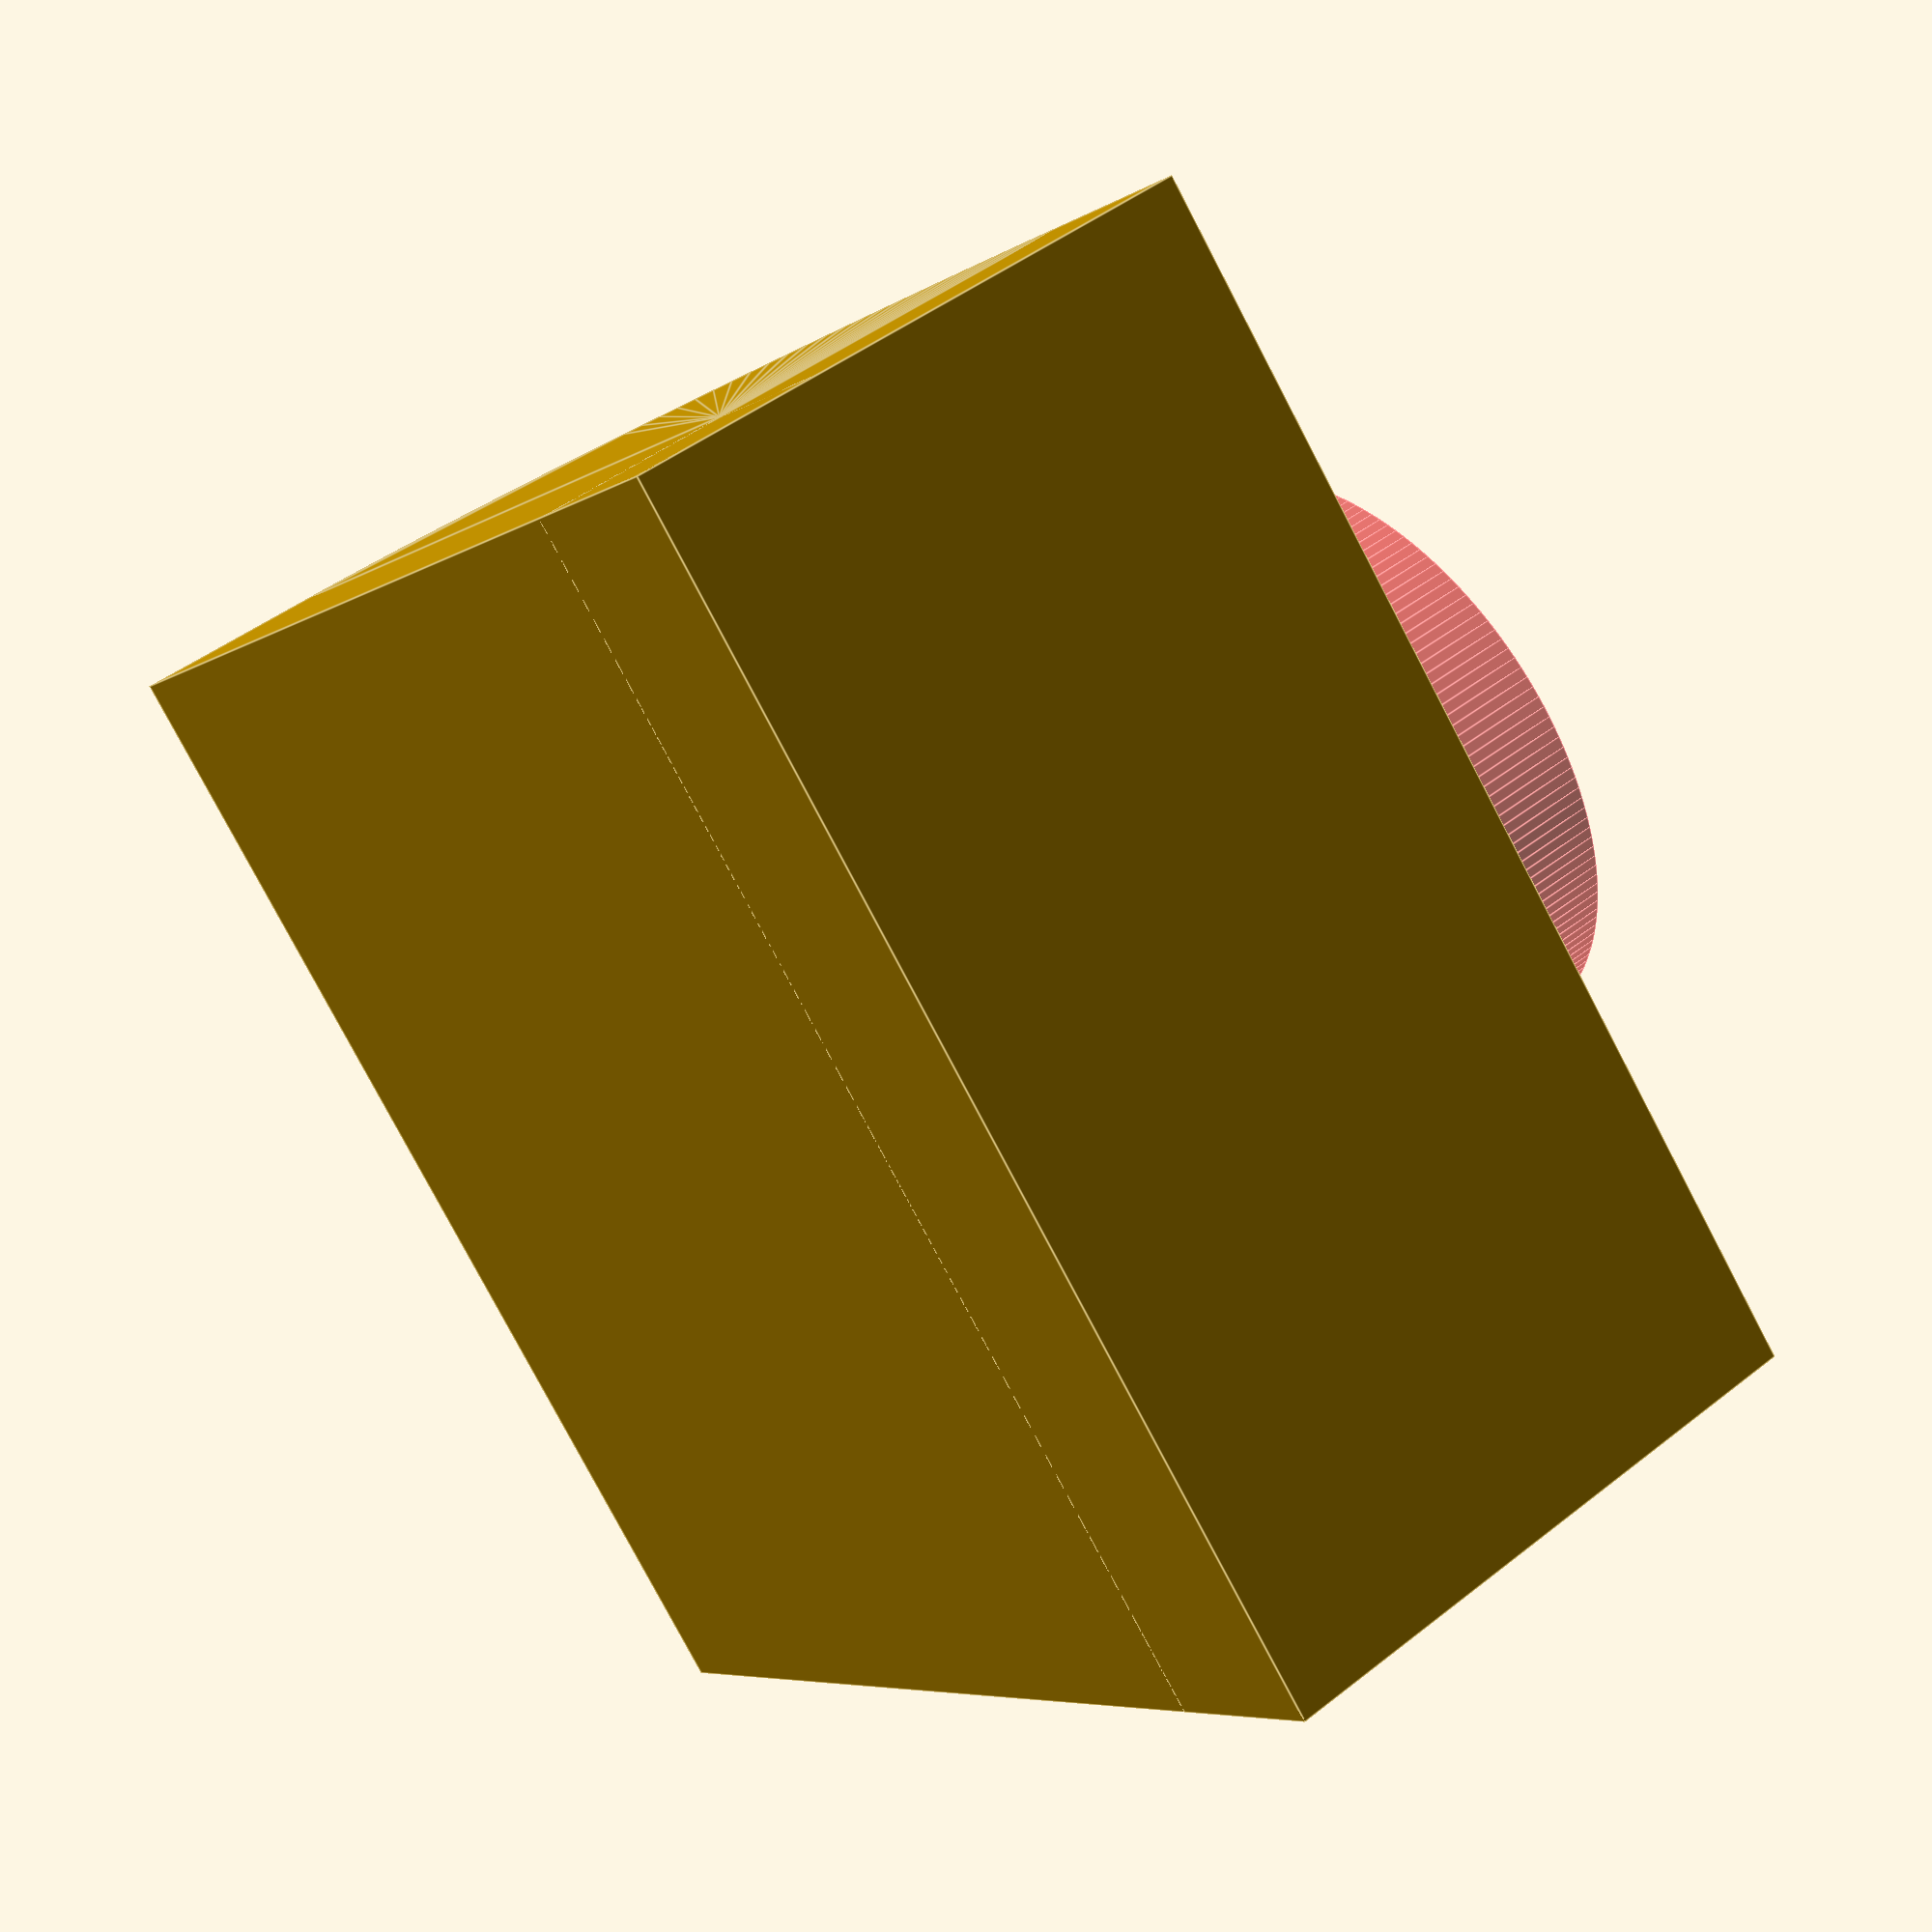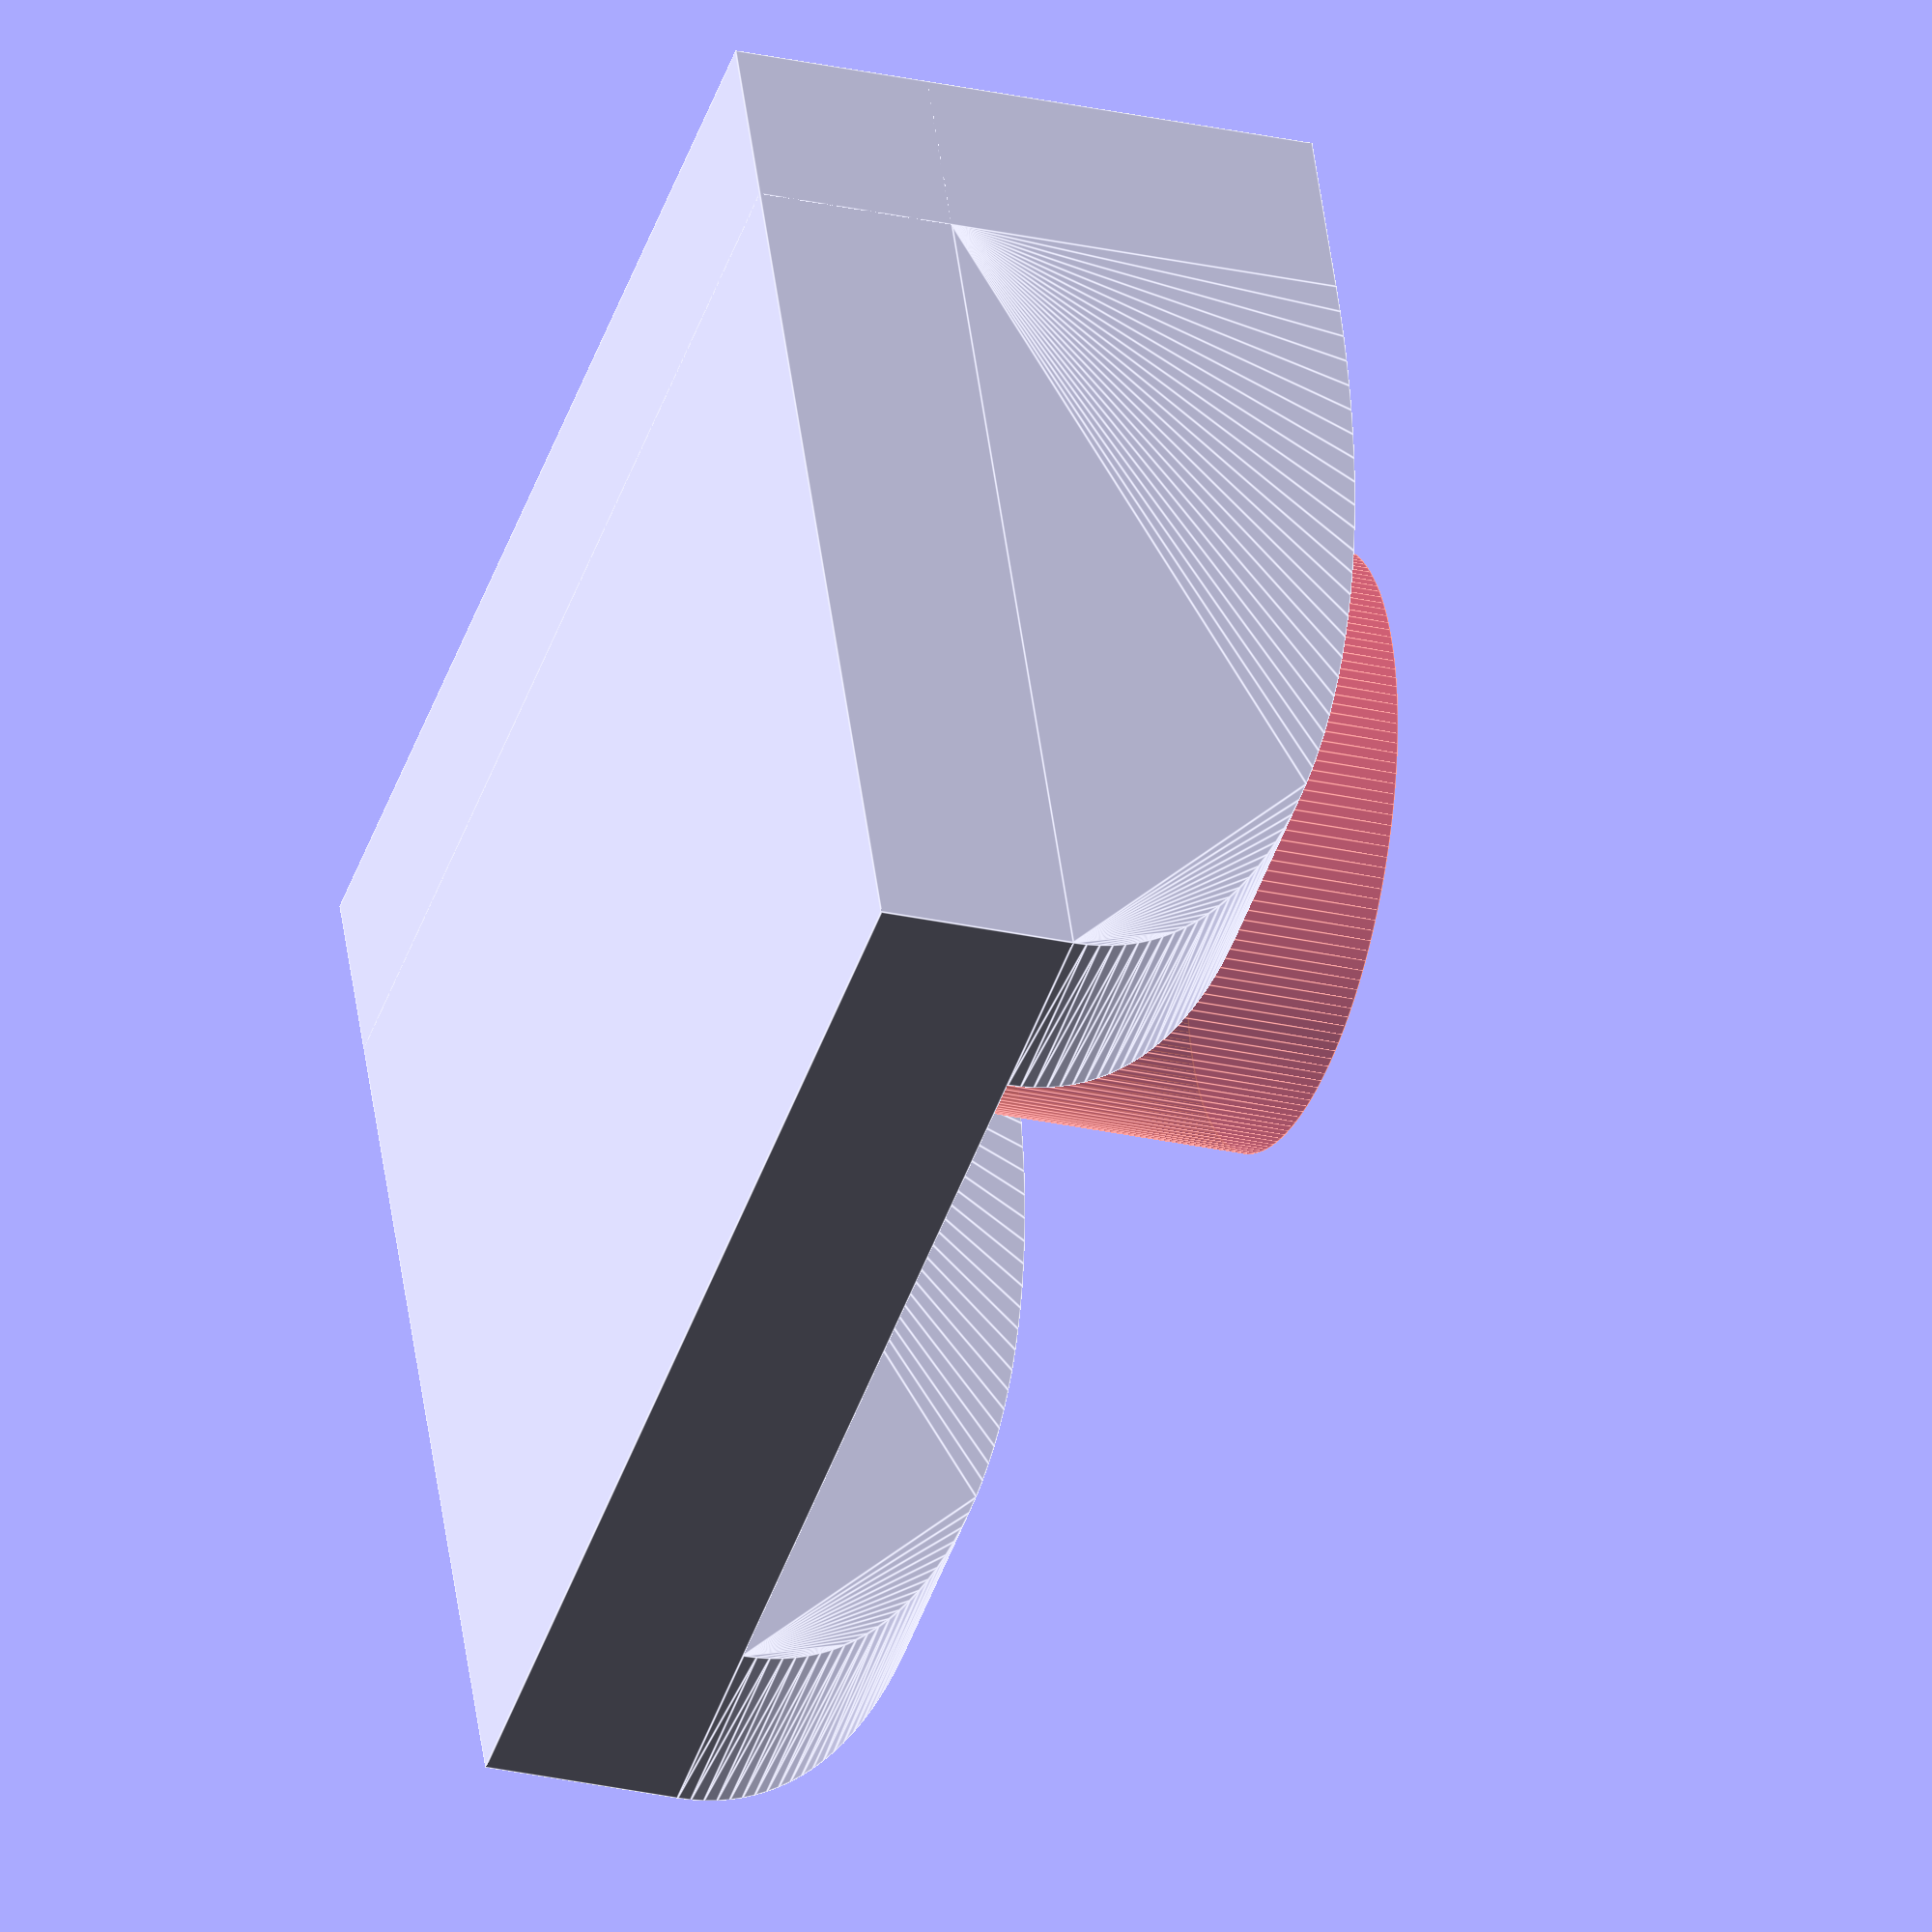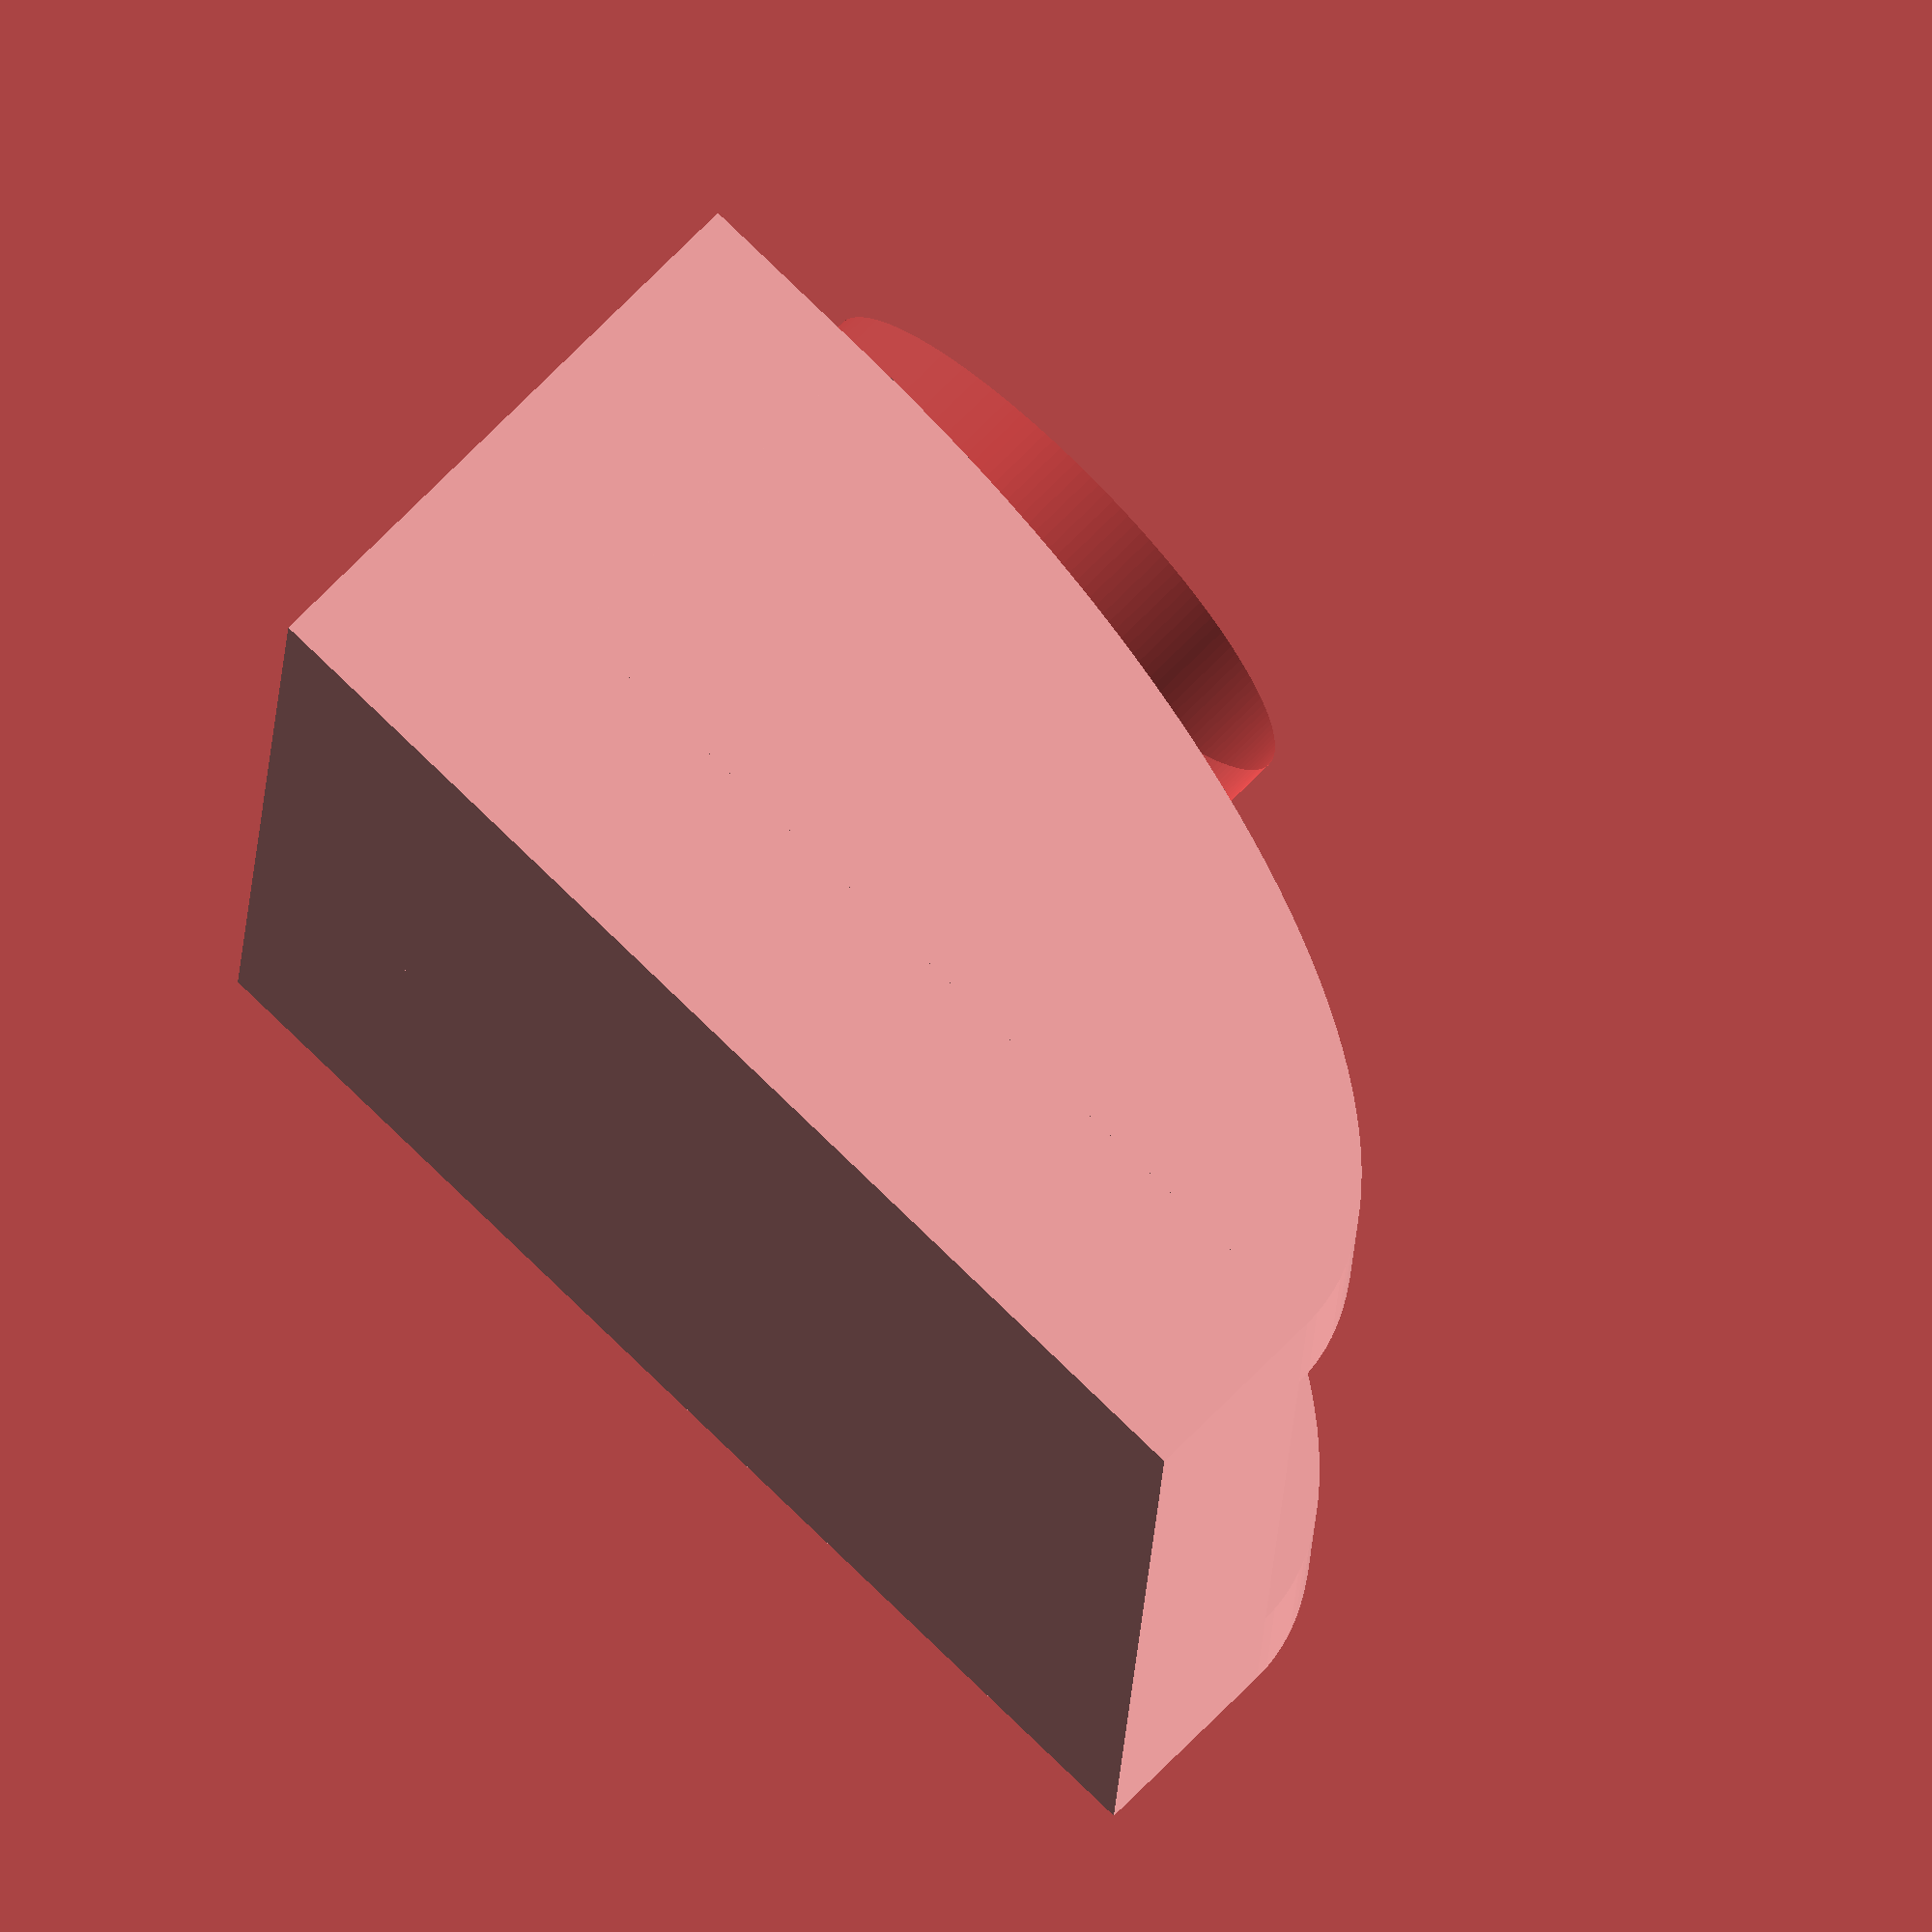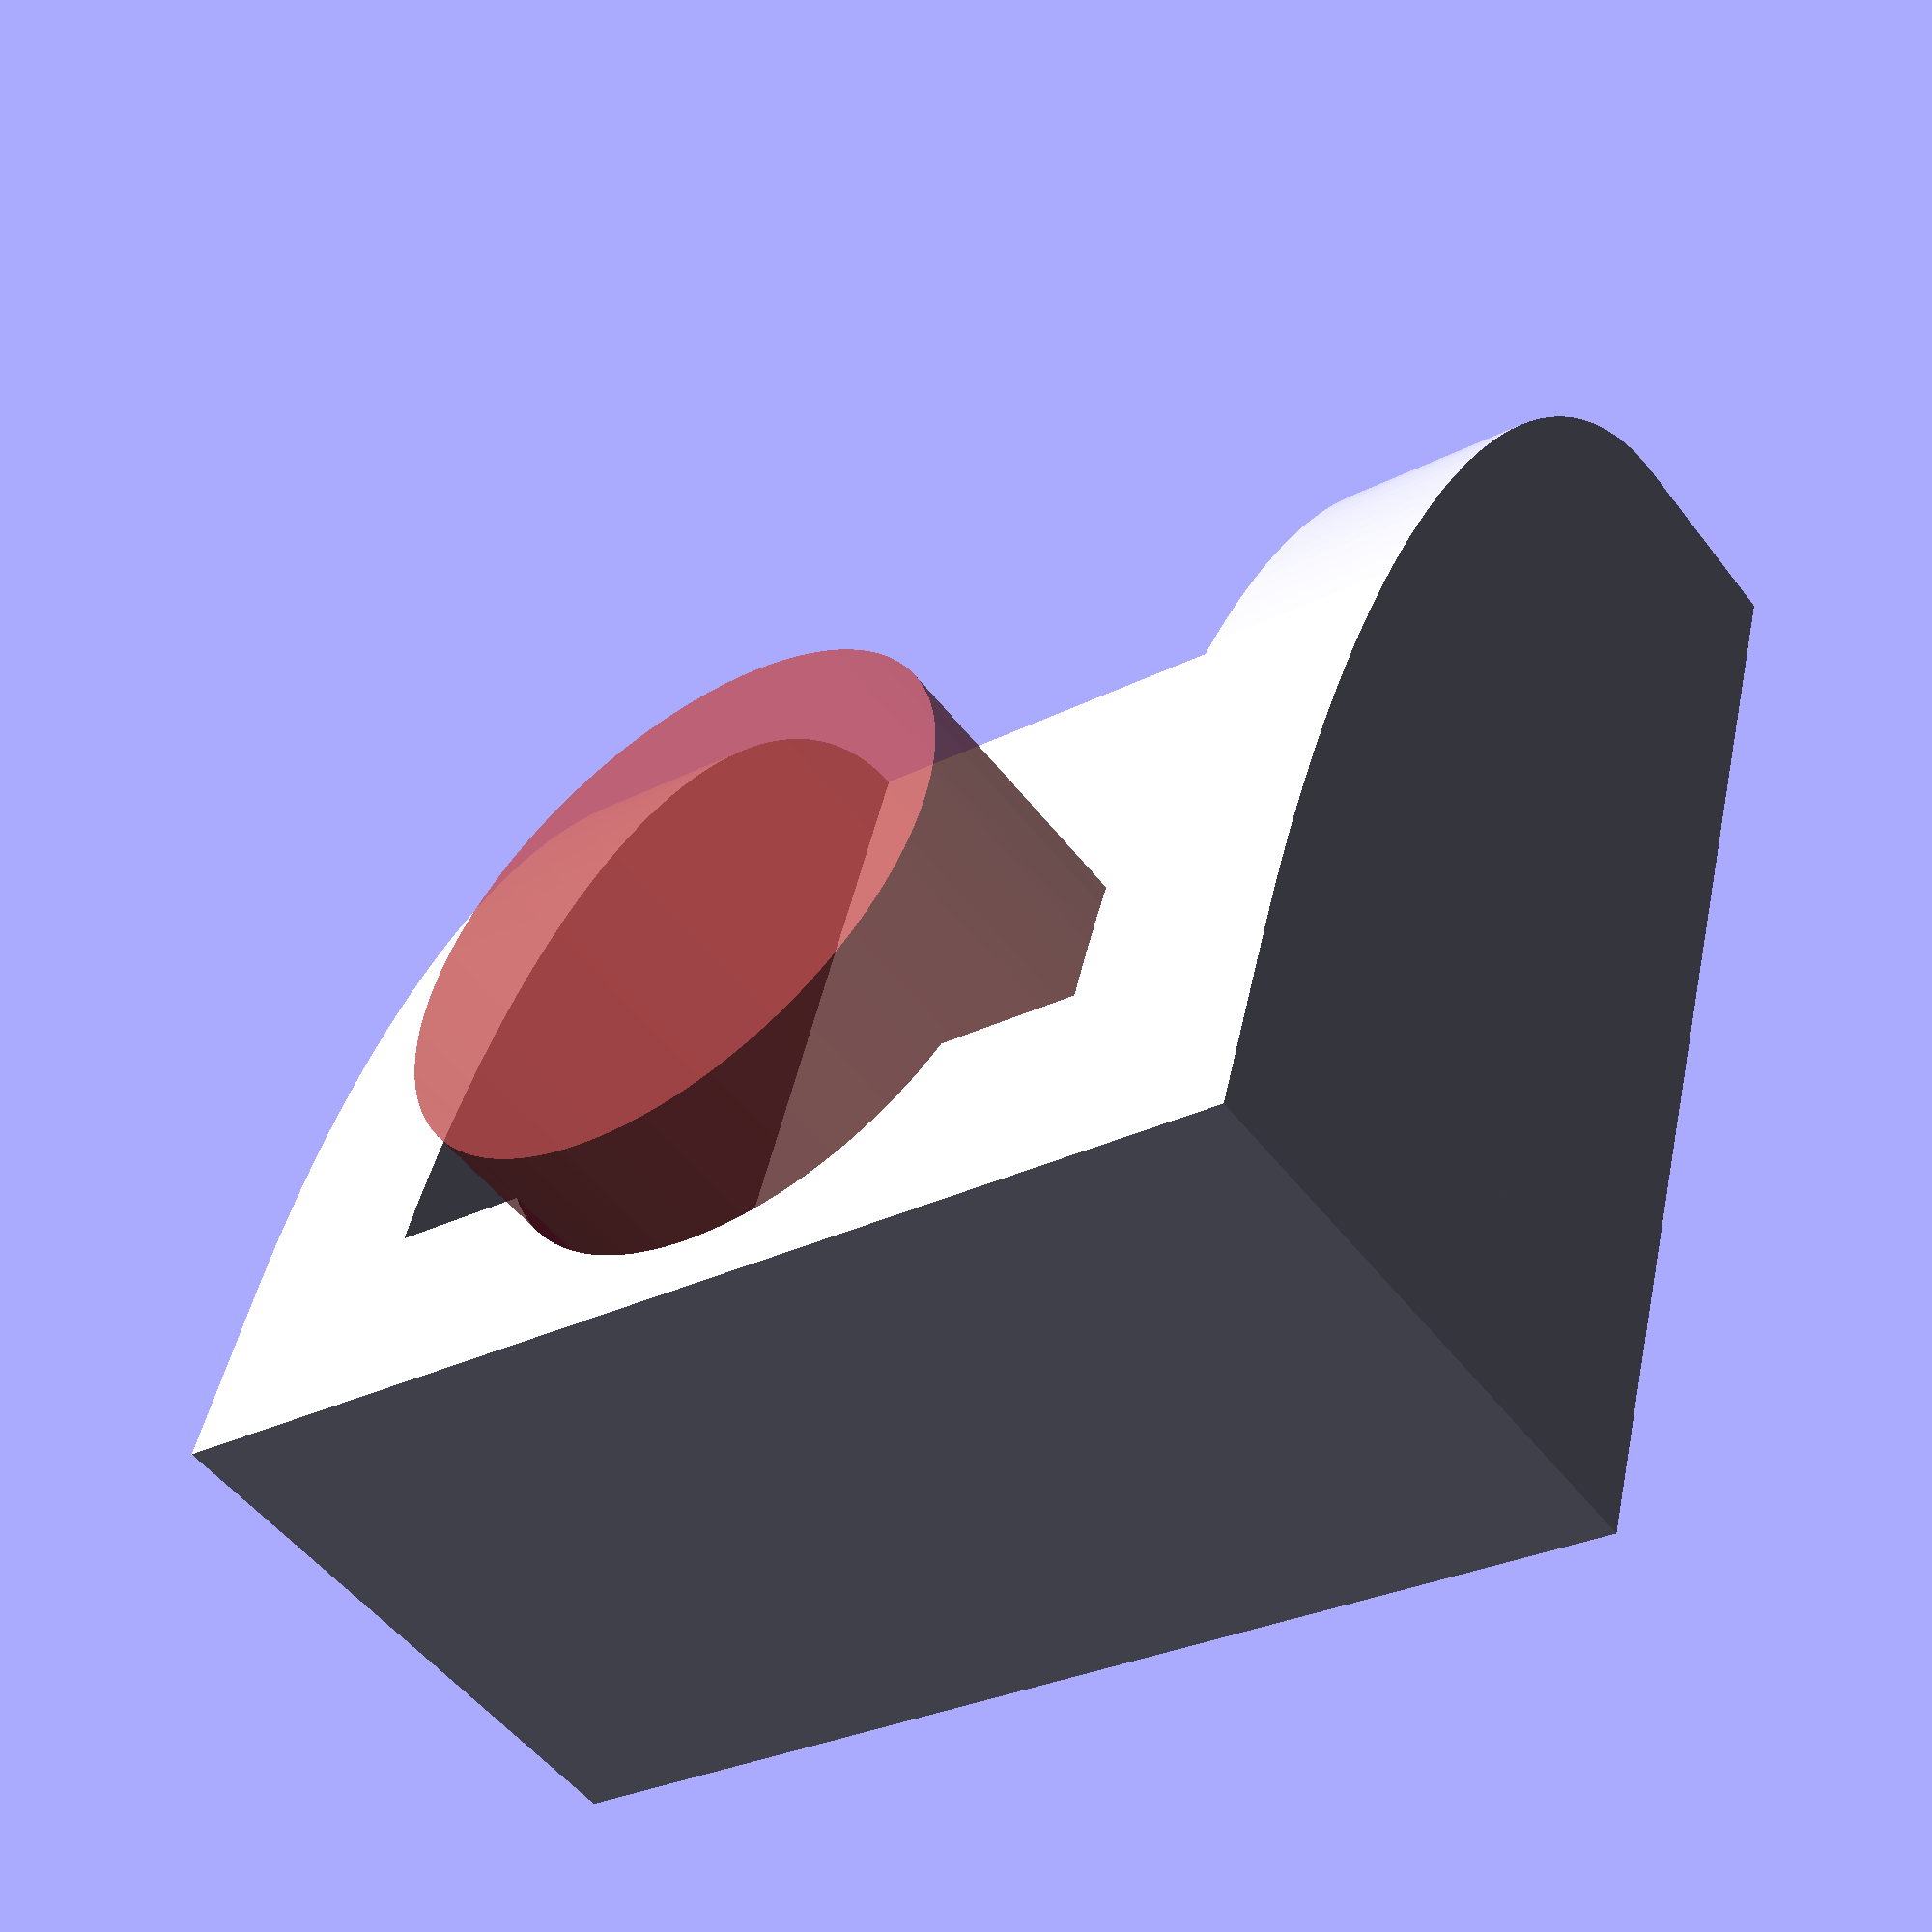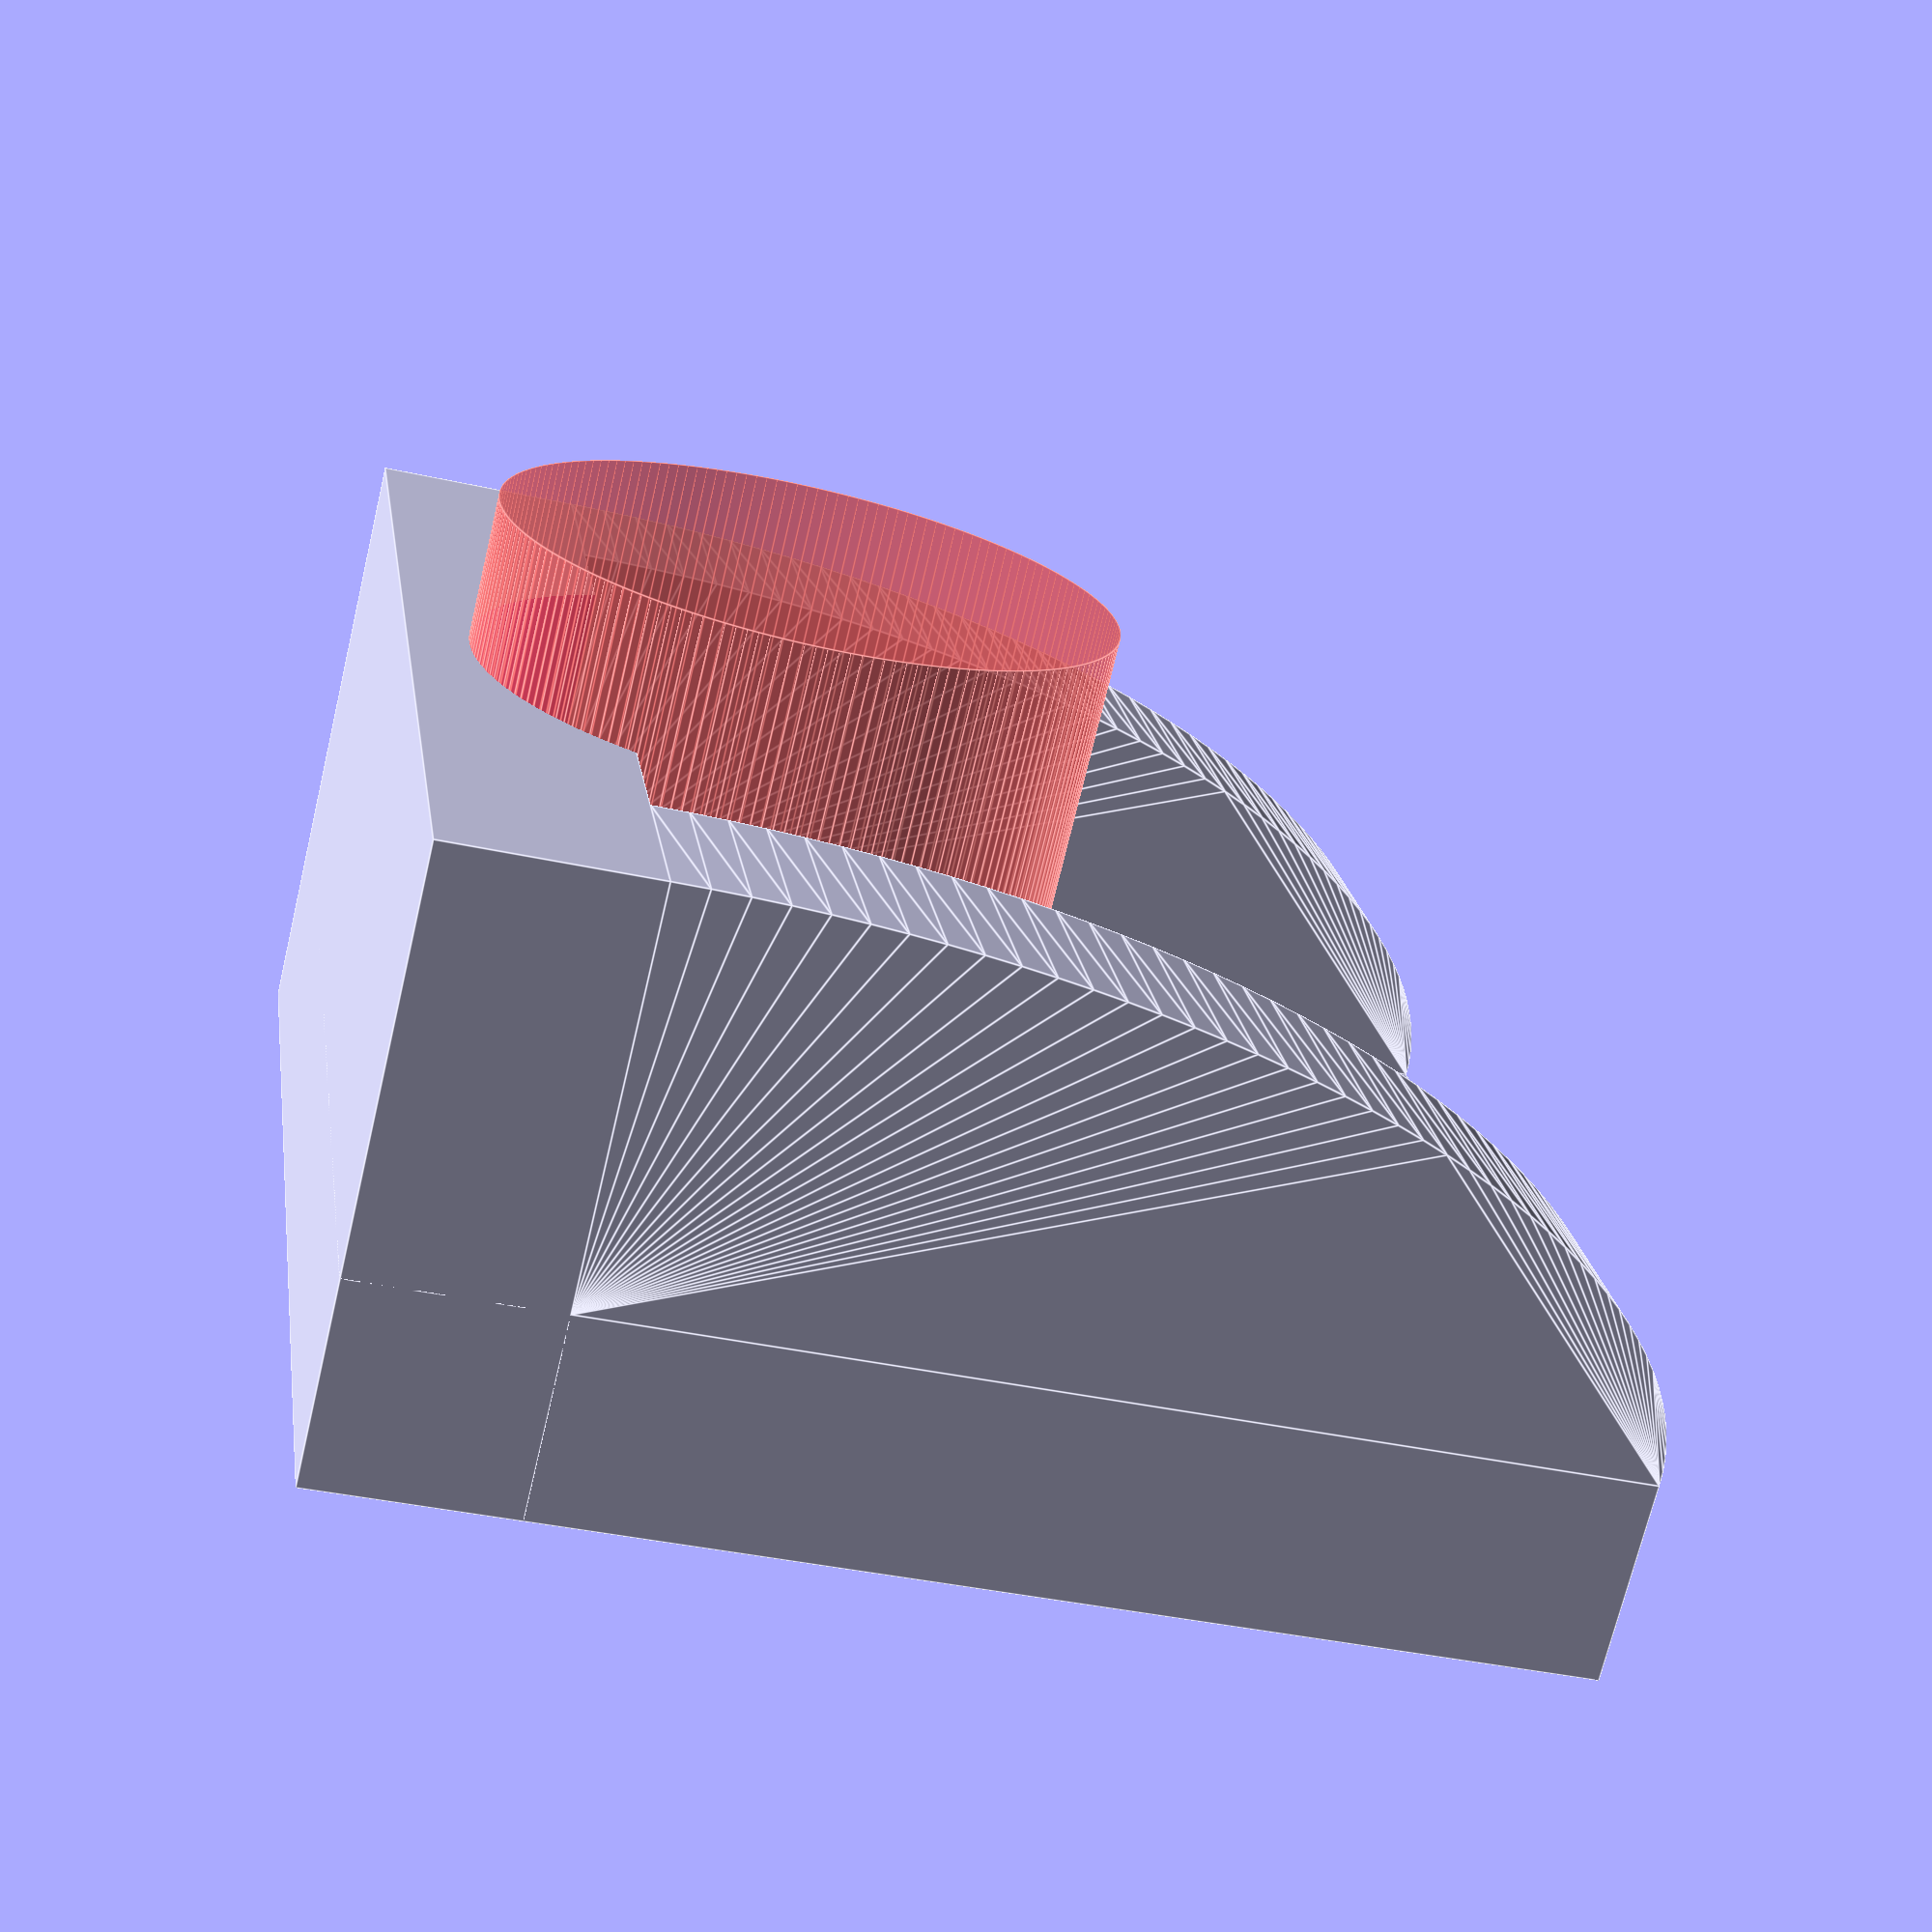
<openscad>
$fn = 180;

width = 60;
depth = 60;
height = 30;
thickness = 10;

difference(){
	union(){
		cube([depth, width, thickness], center=true);
		
		translate([-25, 0, -height/2+thickness/2])
			cube([thickness, width, height], center=true);
		
		yAbs = width/2-thickness/2;
		for(y = [-yAbs, yAbs]){
			translate([-depth/2+thickness, y, -thickness/2])
				//cube([depth, thickness, height], center=true);
				side();
			}
	}
	
	translate([-12, 0, -height-5+3])
		#cylinder(d=30, h=height);
}


module side(){
	resize([depth-thickness, thickness, height-thickness]){
		rotate([-90, 0, 0]){
			translate([0, 0, -0.5]){
				intersection(){
					cylinder(d=1, h=1);
					cube([1, 1, 1]);
				}
			}
		}
	}
}

</openscad>
<views>
elev=133.5 azim=315.8 roll=131.8 proj=p view=edges
elev=206.0 azim=249.8 roll=110.1 proj=o view=edges
elev=289.1 azim=3.3 roll=44.4 proj=o view=solid
elev=51.8 azim=255.1 roll=216.3 proj=p view=solid
elev=71.3 azim=188.5 roll=166.6 proj=p view=edges
</views>
